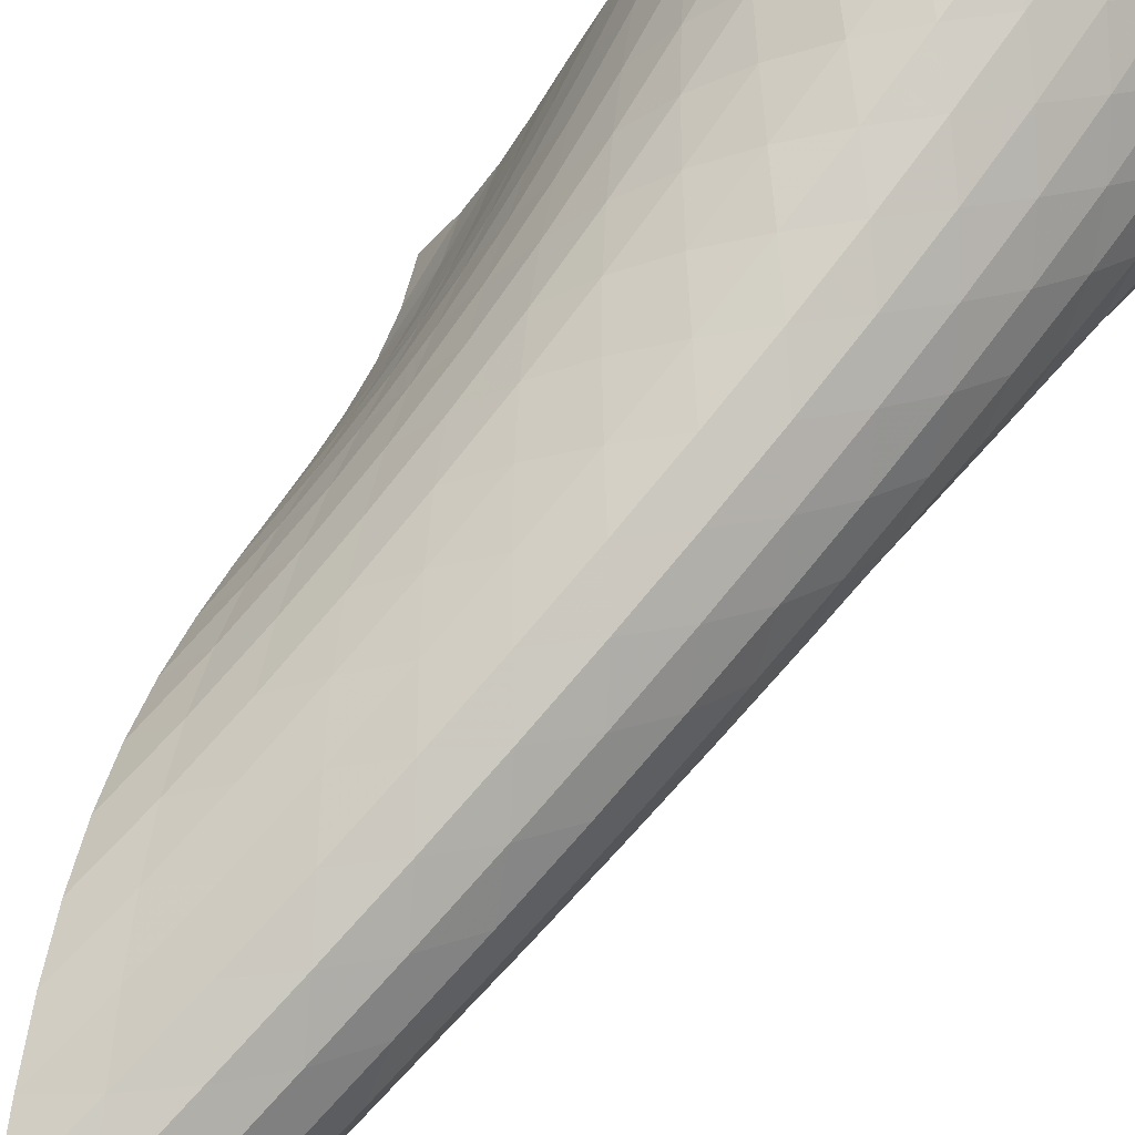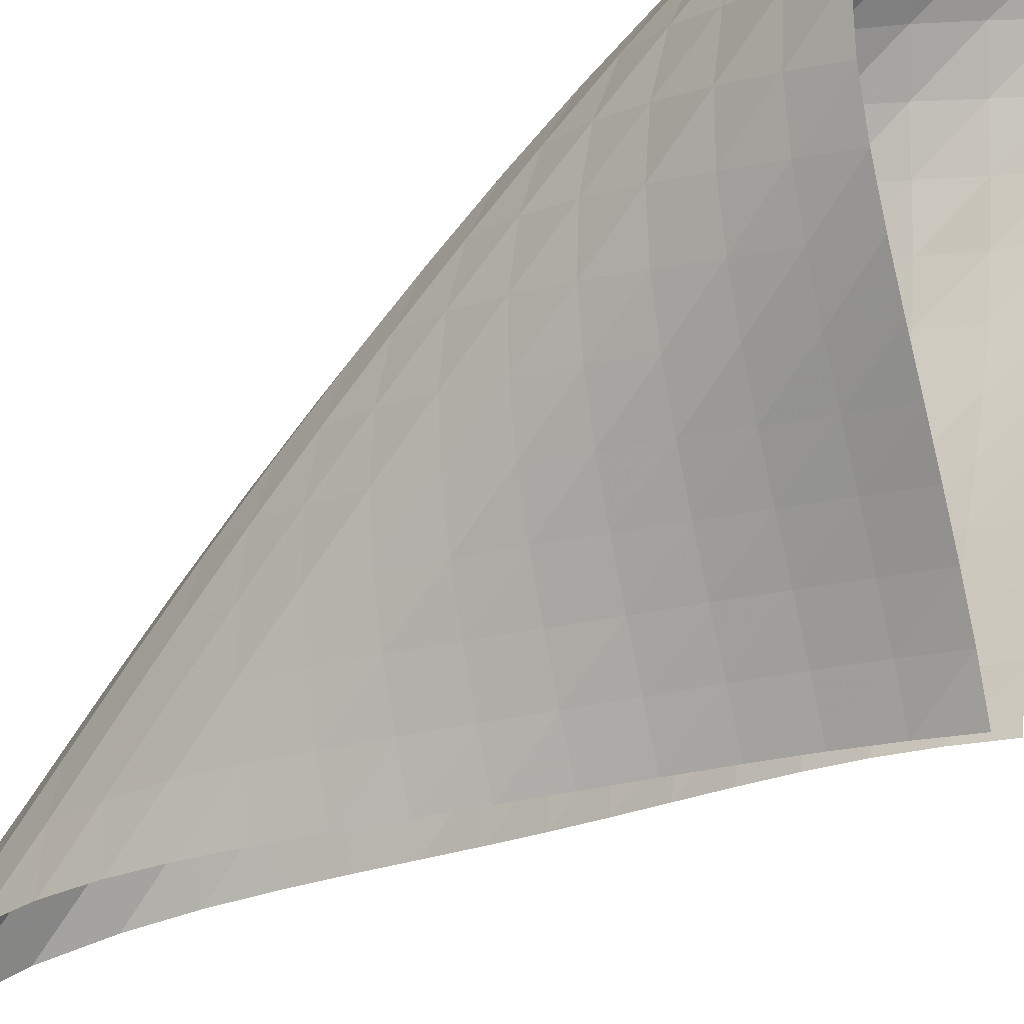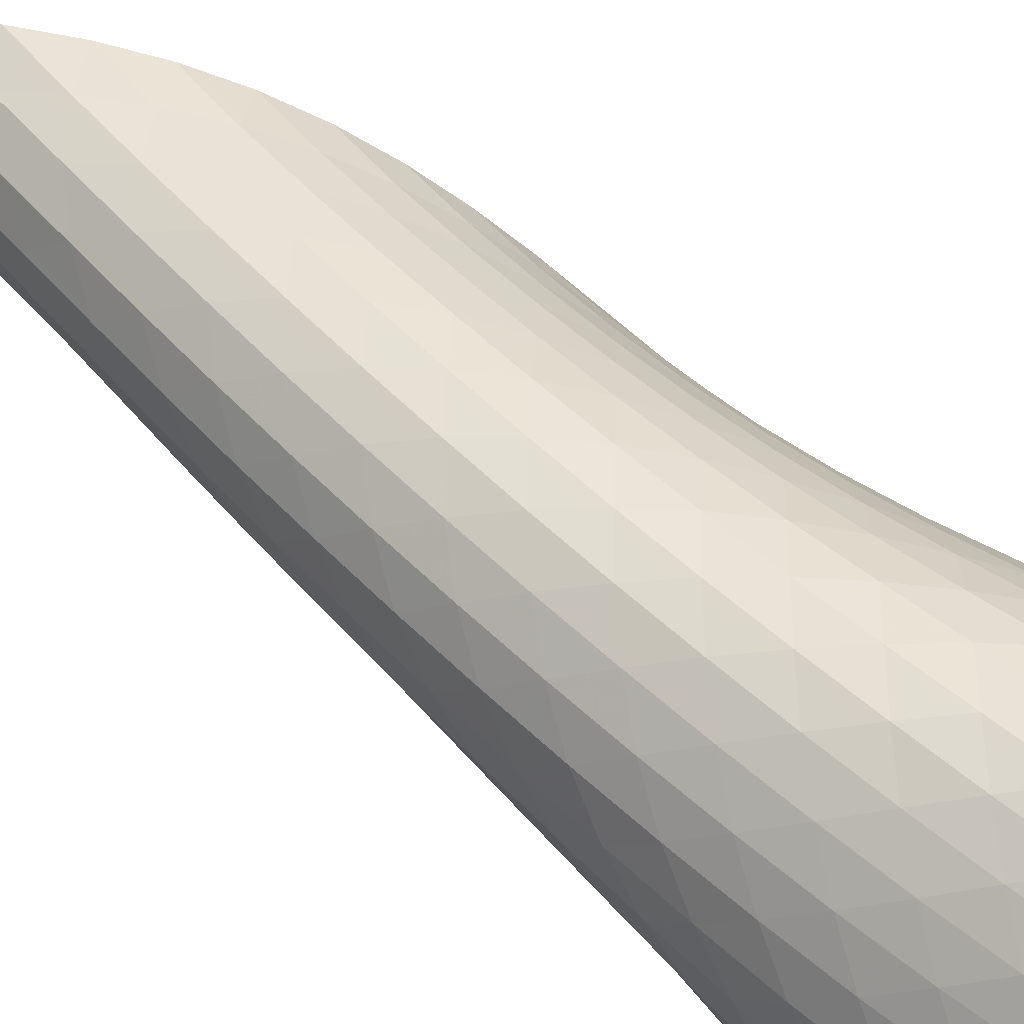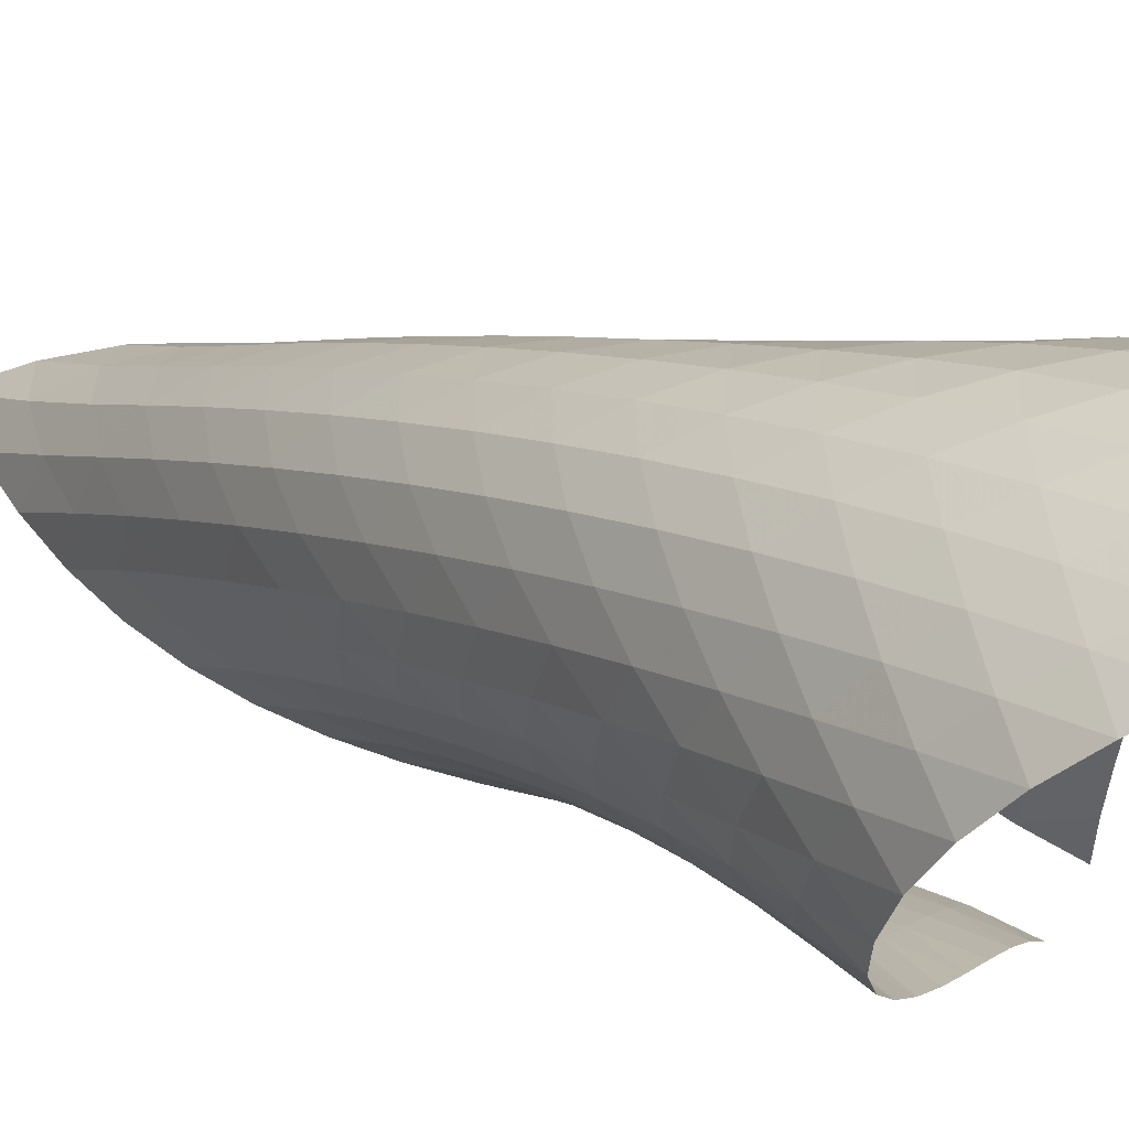
<metadata>
{"format":"obj","ext":"obj","renderer":"f3d","projection":"perspective","resolution":1024,"background":"white","views":[{"elev":67.1,"azim":-150.1,"up":"+Z"},{"elev":-59.2,"azim":-50.6,"up":"+Z"},{"elev":63.3,"azim":-52.8,"up":"+Z"},{"elev":18.7,"azim":-44.6,"up":"+Z"}]}
</metadata>
<code>
v -6.511 -0.08437 6.511
v -3.52 -13.56 4.125
v -4.125 -13.56 3.52
v -9.494 -20.39 9.494
v -4.395 -12.83 3.754
v -4.7 -12.1 3.921
v -5.029 -11.35 4.031
v -5.373 -10.61 4.106
v -5.726 -9.861 4.162
v -6.082 -9.113 4.217
v -6.43 -8.36 4.287
v -6.758 -7.596 4.388
v -7.053 -6.817 4.529
v -7.298 -6.018 4.717
v -7.476 -5.195 4.956
v -7.57 -4.343 5.242
v -7.559 -3.452 5.569
v -7.413 -2.502 5.924
v -7.086 -1.434 6.271
v -6.271 -1.434 7.086
v -5.924 -2.502 7.413
v -5.569 -3.452 7.559
v -5.242 -4.343 7.57
v -4.956 -5.195 7.476
v -4.717 -6.018 7.298
v -4.529 -6.817 7.053
v -4.388 -7.596 6.758
v -4.287 -8.36 6.43
v -4.217 -9.113 6.082
v -4.162 -9.861 5.726
v -4.106 -10.61 5.373
v -4.031 -11.35 5.029
v -3.921 -12.1 4.7
v -3.754 -12.83 4.395
v -3.833 -13.91 4.784
v -4.08 -14.26 5.473
v -4.284 -14.6 6.18
v -4.475 -14.94 6.894
v -4.675 -15.28 7.607
v -4.908 -15.61 8.31
v -5.193 -15.96 8.989
v -5.552 -16.31 9.621
v -6.001 -16.69 10.17
v -6.539 -17.11 10.57
v -7.132 -17.59 10.79
v -7.724 -18.11 10.8
v -8.263 -18.67 10.63
v -8.731 -19.24 10.33
v -9.136 -19.82 9.942
v -9.942 -19.82 9.136
v -10.33 -19.24 8.731
v -10.63 -18.67 8.263
v -10.8 -18.11 7.724
v -10.79 -17.59 7.132
v -10.57 -17.11 6.539
v -10.17 -16.69 6.001
v -9.621 -16.31 5.552
v -8.989 -15.96 5.193
v -8.31 -15.61 4.908
v -7.607 -15.28 4.675
v -6.894 -14.94 4.475
v -6.18 -14.6 4.284
v -5.473 -14.26 4.08
v -4.784 -13.91 3.833
v -6.933 -2.123 6.933
v -7.426 -2.959 6.643
v -7.731 -3.814 6.289
v -7.874 -4.664 5.928
v -7.884 -5.502 5.59
v -7.786 -6.324 5.291
v -7.603 -7.129 5.039
v -7.354 -7.917 4.837
v -7.059 -8.689 4.68
v -6.735 -9.45 4.561
v -6.397 -10.2 4.466
v -6.054 -10.95 4.381
v -5.716 -11.7 4.291
v -5.388 -12.44 4.179
v -5.075 -13.18 4.031
v -6.643 -2.959 7.426
v -7.285 -3.574 7.285
v -7.77 -4.291 6.995
v -8.073 -5.063 6.632
v -8.212 -5.86 6.256
v -8.214 -6.663 5.902
v -8.107 -7.461 5.588
v -7.916 -8.249 5.322
v -7.665 -9.025 5.105
v -7.373 -9.789 4.93
v -7.057 -10.54 4.787
v -6.731 -11.29 4.663
v -6.405 -12.04 4.542
v -6.084 -12.78 4.411
v -5.773 -13.52 4.26
v -6.289 -3.814 7.731
v -6.995 -4.291 7.77
v -7.625 -4.876 7.625
v -8.105 -5.549 7.328
v -8.407 -6.281 6.951
v -8.543 -7.045 6.558
v -8.541 -7.822 6.186
v -8.429 -8.6 5.854
v -8.236 -9.372 5.57
v -7.987 -10.14 5.333
v -7.702 -10.89 5.133
v -7.4 -11.64 4.959
v -7.09 -12.39 4.798
v -6.782 -13.13 4.636
v -6.479 -13.87 4.466
v -5.928 -4.664 7.874
v -6.632 -5.063 8.073
v -7.328 -5.549 8.105
v -7.946 -6.123 7.946
v -8.419 -6.776 7.637
v -8.72 -7.483 7.248
v -8.857 -8.224 6.839
v -8.855 -8.979 6.447
v -8.746 -9.738 6.095
v -8.559 -10.49 5.787
v -8.319 -11.25 5.522
v -8.049 -11.99 5.289
v -7.764 -12.73 5.078
v -7.474 -13.47 4.875
v -7.184 -14.21 4.674
v -5.59 -5.502 7.884
v -6.256 -5.86 8.212
v -6.951 -6.281 8.407
v -7.637 -6.776 8.419
v -8.243 -7.347 8.243
v -8.709 -7.987 7.923
v -9.009 -8.676 7.523
v -9.15 -9.397 7.098
v -9.156 -10.13 6.687
v -9.058 -10.87 6.31
v -8.885 -11.61 5.973
v -8.664 -12.35 5.674
v -8.415 -13.08 5.402
v -8.152 -13.82 5.148
v -7.883 -14.55 4.905
v -5.291 -6.324 7.786
v -5.902 -6.663 8.214
v -6.558 -7.045 8.543
v -7.248 -7.483 8.72
v -7.923 -7.987 8.709
v -8.517 -8.558 8.517
v -8.975 -9.189 8.186
v -9.276 -9.864 7.776
v -9.425 -10.57 7.337
v -9.446 -11.28 6.905
v -9.367 -12 6.501
v -9.218 -12.73 6.13
v -9.023 -13.45 5.79
v -8.801 -14.17 5.475
v -8.563 -14.89 5.179
v -5.039 -7.129 7.603
v -5.588 -7.461 8.107
v -6.186 -7.822 8.541
v -6.839 -8.224 8.857
v -7.523 -8.676 9.009
v -8.186 -9.189 8.975
v -8.767 -9.762 8.767
v -9.217 -10.39 8.426
v -9.52 -11.05 8.006
v -9.683 -11.73 7.553
v -9.726 -12.43 7.1
v -9.676 -13.13 6.666
v -9.559 -13.83 6.257
v -9.399 -14.54 5.875
v -9.207 -15.24 5.518
v -4.837 -7.917 7.354
v -5.322 -8.249 7.916
v -5.854 -8.6 8.429
v -6.447 -8.979 8.855
v -7.098 -9.397 9.15
v -7.776 -9.864 9.276
v -8.426 -10.39 9.217
v -8.992 -10.96 8.992
v -9.435 -11.58 8.64
v -9.742 -12.23 8.211
v -9.922 -12.89 7.745
v -9.995 -13.57 7.272
v -9.984 -14.25 6.807
v -9.91 -14.93 6.361
v -9.787 -15.61 5.938
v -4.68 -8.689 7.059
v -5.105 -9.025 7.665
v -5.57 -9.372 8.236
v -6.095 -9.738 8.746
v -6.687 -10.13 9.156
v -7.337 -10.57 9.425
v -8.006 -11.05 9.52
v -8.64 -11.58 9.435
v -9.19 -12.16 9.19
v -9.624 -12.77 8.827
v -9.939 -13.41 8.39
v -10.14 -14.05 7.913
v -10.25 -14.7 7.421
v -10.29 -15.36 6.929
v -10.26 -16.02 6.45
v -4.561 -9.45 6.735
v -4.93 -9.789 7.373
v -5.333 -10.14 7.987
v -5.787 -10.49 8.559
v -6.31 -10.87 9.058
v -6.905 -11.28 9.446
v -7.553 -11.73 9.683
v -8.211 -12.23 9.742
v -8.827 -12.77 9.624
v -9.358 -13.35 9.358
v -9.785 -13.96 8.983
v -10.11 -14.58 8.539
v -10.34 -15.21 8.054
v -10.49 -15.84 7.549
v -10.57 -16.47 7.038
v -4.466 -10.2 6.397
v -4.787 -10.54 7.057
v -5.133 -10.89 7.702
v -5.522 -11.25 8.319
v -5.973 -11.61 8.885
v -6.501 -12 9.367
v -7.1 -12.43 9.726
v -7.745 -12.89 9.922
v -8.39 -13.41 9.939
v -8.983 -13.96 9.785
v -9.494 -14.54 9.494
v -9.911 -15.15 9.106
v -10.24 -15.75 8.656
v -10.5 -16.37 8.168
v -10.69 -16.98 7.655
v -4.381 -10.95 6.054
v -4.663 -11.29 6.731
v -4.959 -11.64 7.4
v -5.289 -11.99 8.049
v -5.674 -12.35 8.664
v -6.13 -12.73 9.218
v -6.666 -13.13 9.676
v -7.272 -13.57 9.995
v -7.913 -14.05 10.14
v -8.539 -14.58 10.11
v -9.106 -15.15 9.911
v -9.593 -15.73 9.593
v -9.999 -16.33 9.191
v -10.33 -16.93 8.736
v -10.6 -17.52 8.243
v -4.291 -11.7 5.716
v -4.542 -12.04 6.405
v -4.798 -12.39 7.09
v -5.078 -12.73 7.764
v -5.402 -13.08 8.415
v -5.79 -13.45 9.023
v -6.257 -13.83 9.559
v -6.807 -14.25 9.984
v -7.421 -14.7 10.25
v -8.054 -15.21 10.34
v -8.656 -15.75 10.24
v -9.191 -16.33 9.999
v -9.649 -16.91 9.649
v -10.04 -17.5 9.23
v -10.36 -18.09 8.764
v -4.179 -12.44 5.388
v -4.411 -12.78 6.084
v -4.636 -13.13 6.782
v -4.875 -13.47 7.474
v -5.148 -13.82 8.152
v -5.475 -14.17 8.801
v -5.875 -14.54 9.399
v -6.361 -14.93 9.91
v -6.929 -15.36 10.29
v -7.549 -15.84 10.49
v -8.168 -16.37 10.5
v -8.736 -16.93 10.33
v -9.23 -17.5 10.04
v -9.652 -18.09 9.652
v -10.02 -18.67 9.212
v -4.031 -13.18 5.075
v -4.26 -13.52 5.773
v -4.466 -13.87 6.479
v -4.674 -14.21 7.184
v -4.905 -14.55 7.883
v -5.179 -14.89 8.563
v -5.518 -15.24 9.207
v -5.938 -15.61 9.787
v -6.45 -16.02 10.26
v -7.038 -16.47 10.57
v -7.655 -16.98 10.69
v -8.243 -17.52 10.6
v -8.764 -18.09 10.36
v -9.212 -18.67 10.02
v -9.598 -19.25 9.598
f 289 49 4
f 289 4 50
f 5 79 64
f 5 64 3
f 79 94 63
f 79 63 64
f 94 109 62
f 94 62 63
f 109 124 61
f 109 61 62
f 124 139 60
f 124 60 61
f 139 154 59
f 139 59 60
f 154 169 58
f 154 58 59
f 169 184 57
f 169 57 58
f 184 199 56
f 184 56 57
f 199 214 55
f 199 55 56
f 214 229 54
f 214 54 55
f 229 244 53
f 229 53 54
f 244 259 52
f 244 52 53
f 259 274 51
f 259 51 52
f 274 289 50
f 274 50 51
f 1 20 65
f 1 65 19
f 19 65 66
f 19 66 18
f 18 66 67
f 18 67 17
f 17 67 68
f 17 68 16
f 16 68 69
f 16 69 15
f 15 69 70
f 15 70 14
f 14 70 71
f 14 71 13
f 13 71 72
f 13 72 12
f 12 72 73
f 12 73 11
f 11 73 74
f 11 74 10
f 10 74 75
f 10 75 9
f 9 75 76
f 9 76 8
f 8 76 77
f 8 77 7
f 7 77 78
f 7 78 6
f 6 78 79
f 6 79 5
f 20 21 80
f 20 80 65
f 65 80 81
f 65 81 66
f 66 81 82
f 66 82 67
f 67 82 83
f 67 83 68
f 68 83 84
f 68 84 69
f 69 84 85
f 69 85 70
f 70 85 86
f 70 86 71
f 71 86 87
f 71 87 72
f 72 87 88
f 72 88 73
f 73 88 89
f 73 89 74
f 74 89 90
f 74 90 75
f 75 90 91
f 75 91 76
f 76 91 92
f 76 92 77
f 77 92 93
f 77 93 78
f 78 93 94
f 78 94 79
f 21 22 95
f 21 95 80
f 80 95 96
f 80 96 81
f 81 96 97
f 81 97 82
f 82 97 98
f 82 98 83
f 83 98 99
f 83 99 84
f 84 99 100
f 84 100 85
f 85 100 101
f 85 101 86
f 86 101 102
f 86 102 87
f 87 102 103
f 87 103 88
f 88 103 104
f 88 104 89
f 89 104 105
f 89 105 90
f 90 105 106
f 90 106 91
f 91 106 107
f 91 107 92
f 92 107 108
f 92 108 93
f 93 108 109
f 93 109 94
f 22 23 110
f 22 110 95
f 95 110 111
f 95 111 96
f 96 111 112
f 96 112 97
f 97 112 113
f 97 113 98
f 98 113 114
f 98 114 99
f 99 114 115
f 99 115 100
f 100 115 116
f 100 116 101
f 101 116 117
f 101 117 102
f 102 117 118
f 102 118 103
f 103 118 119
f 103 119 104
f 104 119 120
f 104 120 105
f 105 120 121
f 105 121 106
f 106 121 122
f 106 122 107
f 107 122 123
f 107 123 108
f 108 123 124
f 108 124 109
f 23 24 125
f 23 125 110
f 110 125 126
f 110 126 111
f 111 126 127
f 111 127 112
f 112 127 128
f 112 128 113
f 113 128 129
f 113 129 114
f 114 129 130
f 114 130 115
f 115 130 131
f 115 131 116
f 116 131 132
f 116 132 117
f 117 132 133
f 117 133 118
f 118 133 134
f 118 134 119
f 119 134 135
f 119 135 120
f 120 135 136
f 120 136 121
f 121 136 137
f 121 137 122
f 122 137 138
f 122 138 123
f 123 138 139
f 123 139 124
f 24 25 140
f 24 140 125
f 125 140 141
f 125 141 126
f 126 141 142
f 126 142 127
f 127 142 143
f 127 143 128
f 128 143 144
f 128 144 129
f 129 144 145
f 129 145 130
f 130 145 146
f 130 146 131
f 131 146 147
f 131 147 132
f 132 147 148
f 132 148 133
f 133 148 149
f 133 149 134
f 134 149 150
f 134 150 135
f 135 150 151
f 135 151 136
f 136 151 152
f 136 152 137
f 137 152 153
f 137 153 138
f 138 153 154
f 138 154 139
f 25 26 155
f 25 155 140
f 140 155 156
f 140 156 141
f 141 156 157
f 141 157 142
f 142 157 158
f 142 158 143
f 143 158 159
f 143 159 144
f 144 159 160
f 144 160 145
f 145 160 161
f 145 161 146
f 146 161 162
f 146 162 147
f 147 162 163
f 147 163 148
f 148 163 164
f 148 164 149
f 149 164 165
f 149 165 150
f 150 165 166
f 150 166 151
f 151 166 167
f 151 167 152
f 152 167 168
f 152 168 153
f 153 168 169
f 153 169 154
f 26 27 170
f 26 170 155
f 155 170 171
f 155 171 156
f 156 171 172
f 156 172 157
f 157 172 173
f 157 173 158
f 158 173 174
f 158 174 159
f 159 174 175
f 159 175 160
f 160 175 176
f 160 176 161
f 161 176 177
f 161 177 162
f 162 177 178
f 162 178 163
f 163 178 179
f 163 179 164
f 164 179 180
f 164 180 165
f 165 180 181
f 165 181 166
f 166 181 182
f 166 182 167
f 167 182 183
f 167 183 168
f 168 183 184
f 168 184 169
f 27 28 185
f 27 185 170
f 170 185 186
f 170 186 171
f 171 186 187
f 171 187 172
f 172 187 188
f 172 188 173
f 173 188 189
f 173 189 174
f 174 189 190
f 174 190 175
f 175 190 191
f 175 191 176
f 176 191 192
f 176 192 177
f 177 192 193
f 177 193 178
f 178 193 194
f 178 194 179
f 179 194 195
f 179 195 180
f 180 195 196
f 180 196 181
f 181 196 197
f 181 197 182
f 182 197 198
f 182 198 183
f 183 198 199
f 183 199 184
f 28 29 200
f 28 200 185
f 185 200 201
f 185 201 186
f 186 201 202
f 186 202 187
f 187 202 203
f 187 203 188
f 188 203 204
f 188 204 189
f 189 204 205
f 189 205 190
f 190 205 206
f 190 206 191
f 191 206 207
f 191 207 192
f 192 207 208
f 192 208 193
f 193 208 209
f 193 209 194
f 194 209 210
f 194 210 195
f 195 210 211
f 195 211 196
f 196 211 212
f 196 212 197
f 197 212 213
f 197 213 198
f 198 213 214
f 198 214 199
f 29 30 215
f 29 215 200
f 200 215 216
f 200 216 201
f 201 216 217
f 201 217 202
f 202 217 218
f 202 218 203
f 203 218 219
f 203 219 204
f 204 219 220
f 204 220 205
f 205 220 221
f 205 221 206
f 206 221 222
f 206 222 207
f 207 222 223
f 207 223 208
f 208 223 224
f 208 224 209
f 209 224 225
f 209 225 210
f 210 225 226
f 210 226 211
f 211 226 227
f 211 227 212
f 212 227 228
f 212 228 213
f 213 228 229
f 213 229 214
f 30 31 230
f 30 230 215
f 215 230 231
f 215 231 216
f 216 231 232
f 216 232 217
f 217 232 233
f 217 233 218
f 218 233 234
f 218 234 219
f 219 234 235
f 219 235 220
f 220 235 236
f 220 236 221
f 221 236 237
f 221 237 222
f 222 237 238
f 222 238 223
f 223 238 239
f 223 239 224
f 224 239 240
f 224 240 225
f 225 240 241
f 225 241 226
f 226 241 242
f 226 242 227
f 227 242 243
f 227 243 228
f 228 243 244
f 228 244 229
f 31 32 245
f 31 245 230
f 230 245 246
f 230 246 231
f 231 246 247
f 231 247 232
f 232 247 248
f 232 248 233
f 233 248 249
f 233 249 234
f 234 249 250
f 234 250 235
f 235 250 251
f 235 251 236
f 236 251 252
f 236 252 237
f 237 252 253
f 237 253 238
f 238 253 254
f 238 254 239
f 239 254 255
f 239 255 240
f 240 255 256
f 240 256 241
f 241 256 257
f 241 257 242
f 242 257 258
f 242 258 243
f 243 258 259
f 243 259 244
f 32 33 260
f 32 260 245
f 245 260 261
f 245 261 246
f 246 261 262
f 246 262 247
f 247 262 263
f 247 263 248
f 248 263 264
f 248 264 249
f 249 264 265
f 249 265 250
f 250 265 266
f 250 266 251
f 251 266 267
f 251 267 252
f 252 267 268
f 252 268 253
f 253 268 269
f 253 269 254
f 254 269 270
f 254 270 255
f 255 270 271
f 255 271 256
f 256 271 272
f 256 272 257
f 257 272 273
f 257 273 258
f 258 273 274
f 258 274 259
f 33 34 275
f 33 275 260
f 260 275 276
f 260 276 261
f 261 276 277
f 261 277 262
f 262 277 278
f 262 278 263
f 263 278 279
f 263 279 264
f 264 279 280
f 264 280 265
f 265 280 281
f 265 281 266
f 266 281 282
f 266 282 267
f 267 282 283
f 267 283 268
f 268 283 284
f 268 284 269
f 269 284 285
f 269 285 270
f 270 285 286
f 270 286 271
f 271 286 287
f 271 287 272
f 272 287 288
f 272 288 273
f 273 288 289
f 273 289 274
f 34 2 35
f 34 35 275
f 275 35 36
f 275 36 276
f 276 36 37
f 276 37 277
f 277 37 38
f 277 38 278
f 278 38 39
f 278 39 279
f 279 39 40
f 279 40 280
f 280 40 41
f 280 41 281
f 281 41 42
f 281 42 282
f 282 42 43
f 282 43 283
f 283 43 44
f 283 44 284
f 284 44 45
f 284 45 285
f 285 45 46
f 285 46 286
f 286 46 47
f 286 47 287
f 287 47 48
f 287 48 288
f 288 48 49
f 288 49 289

</code>
